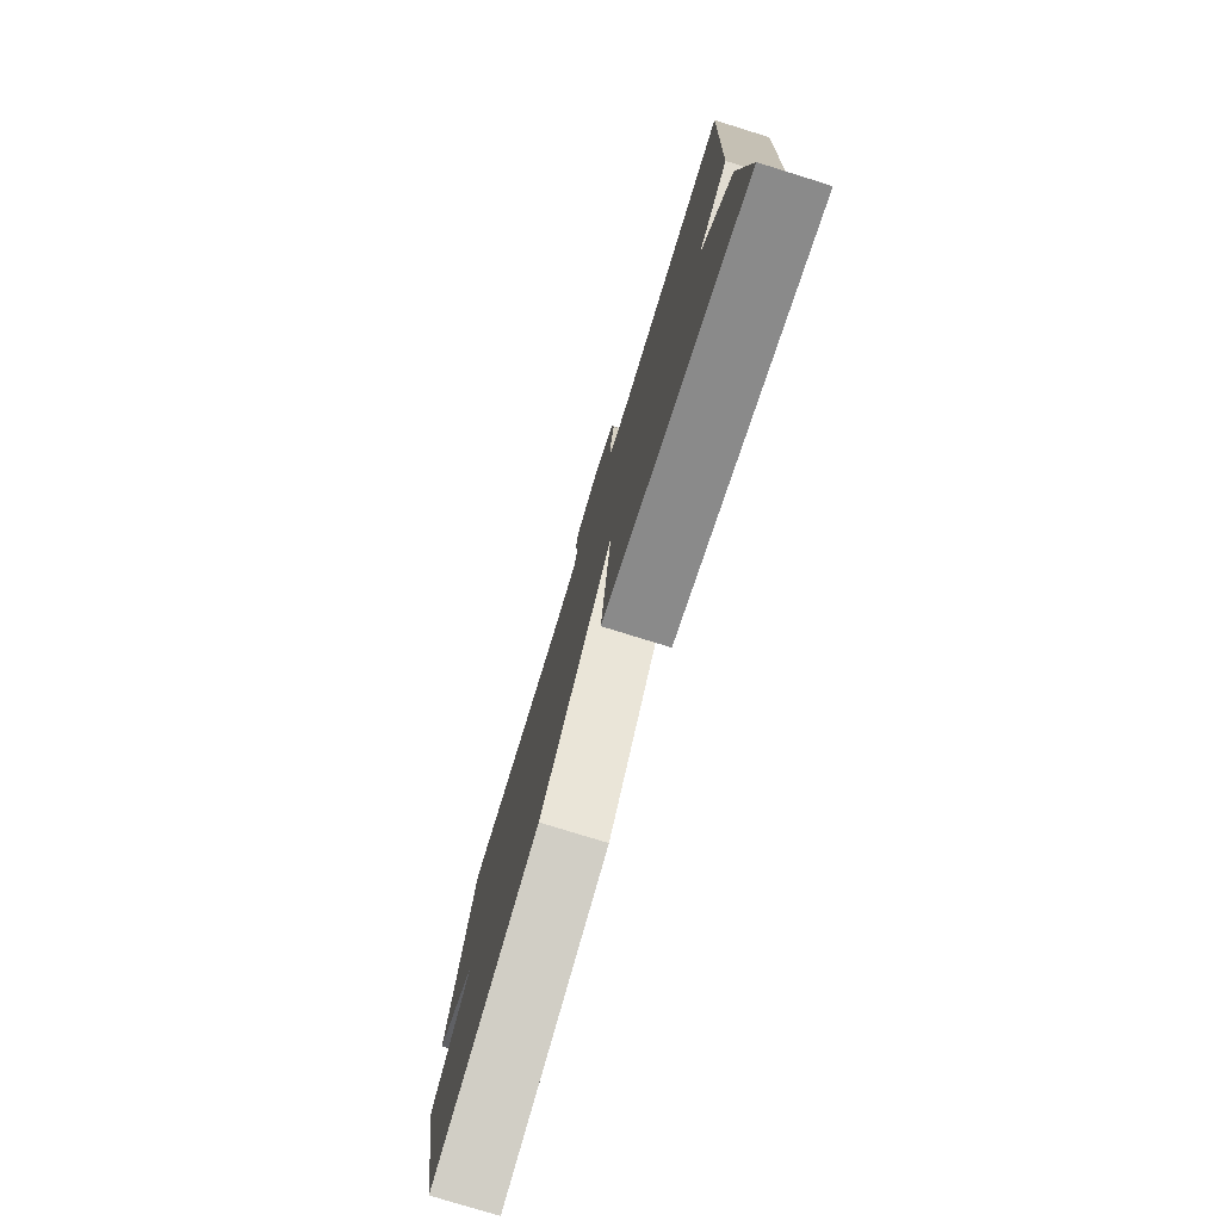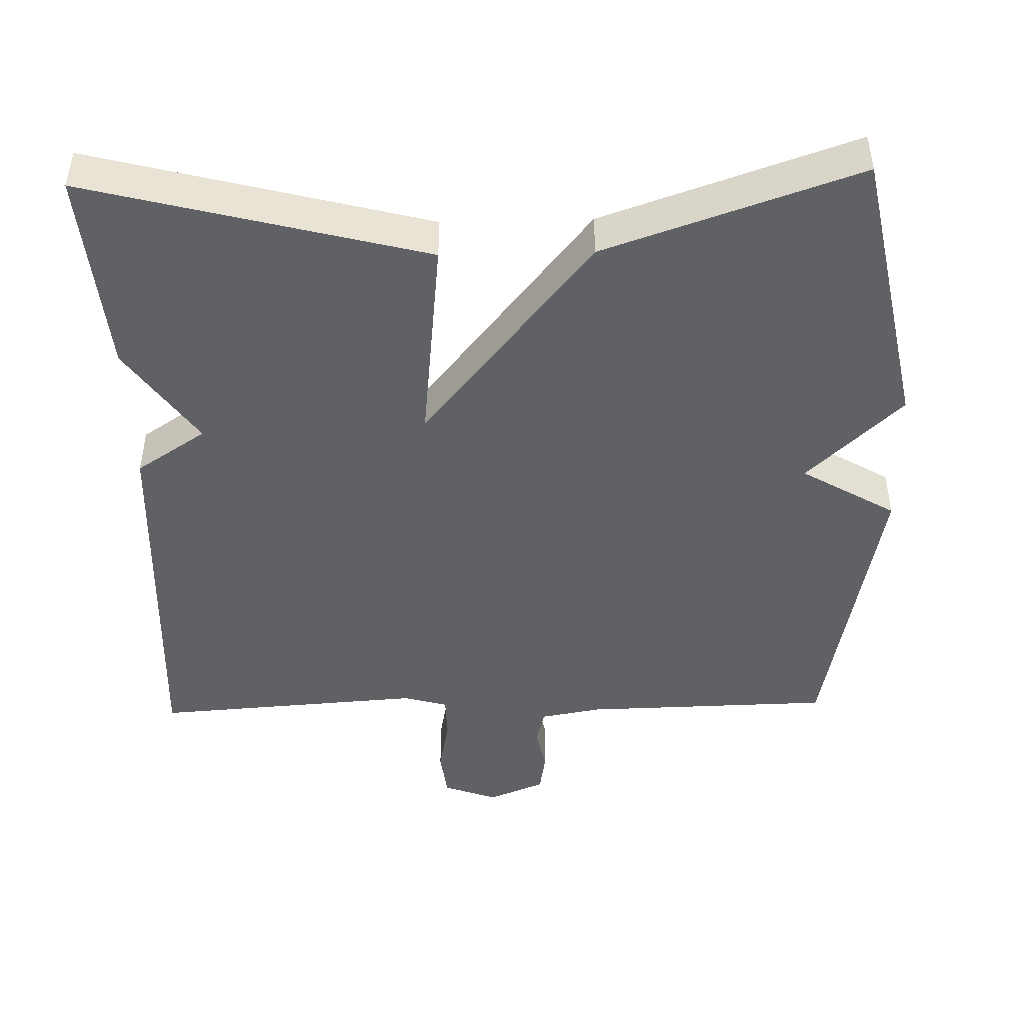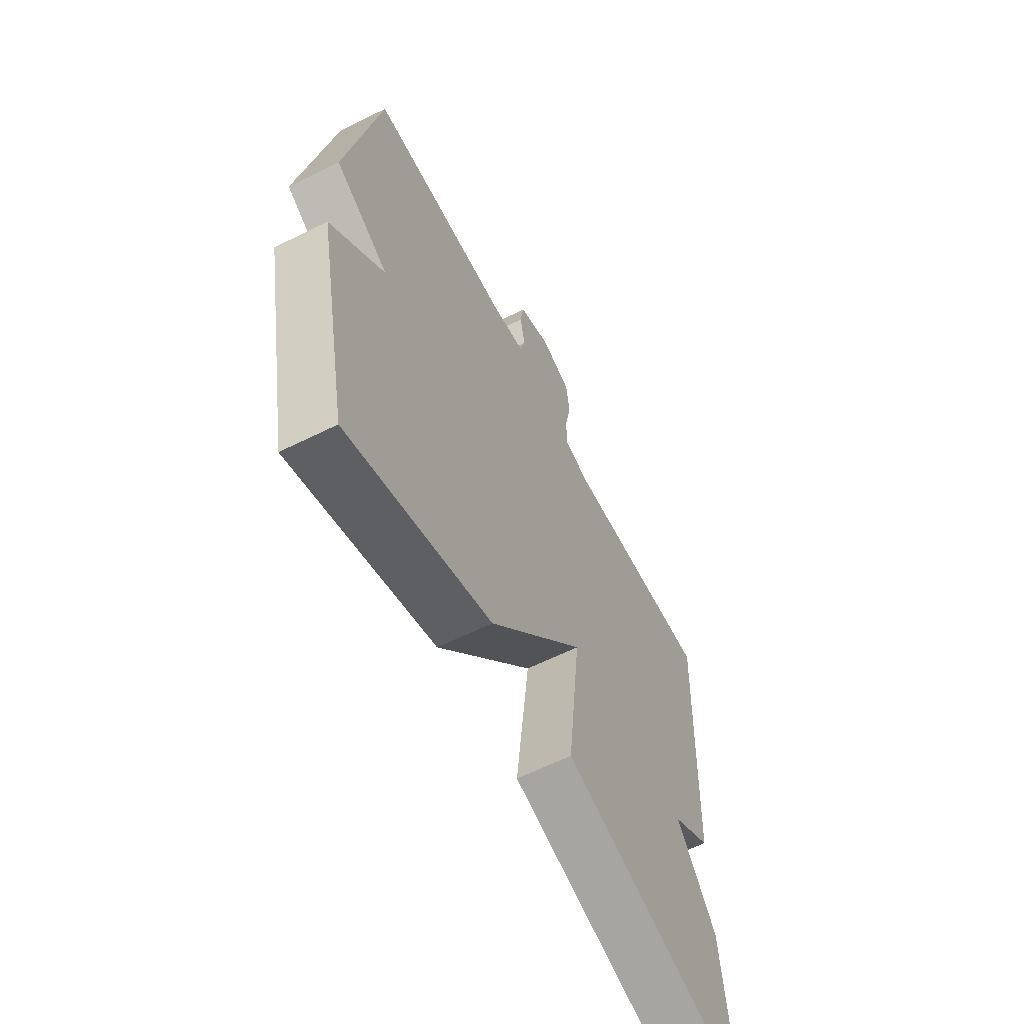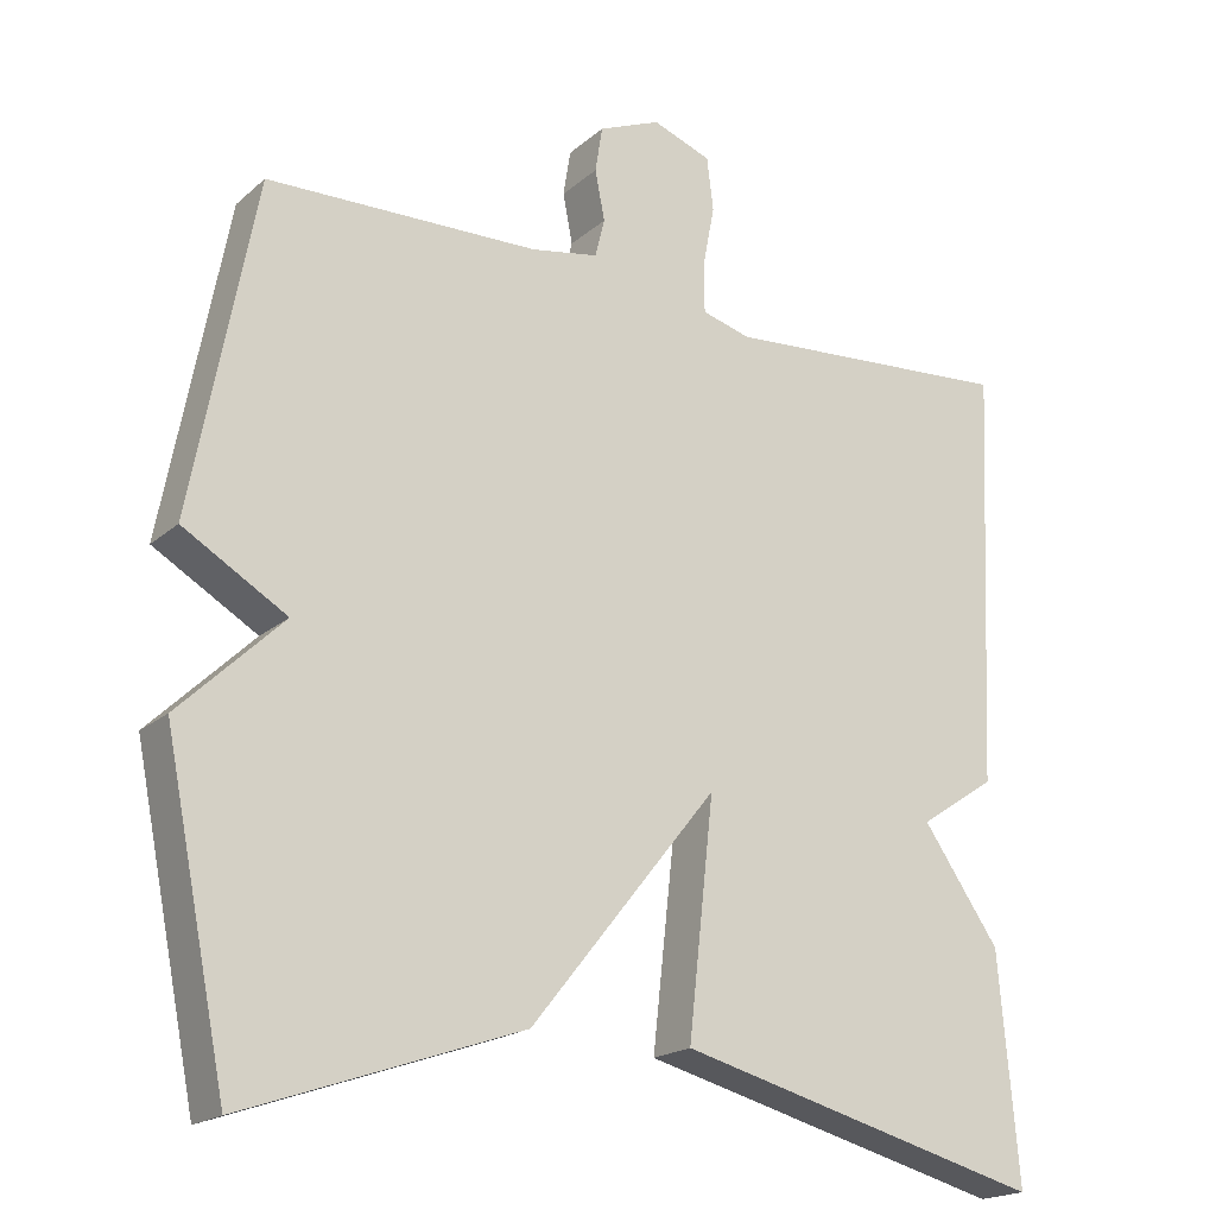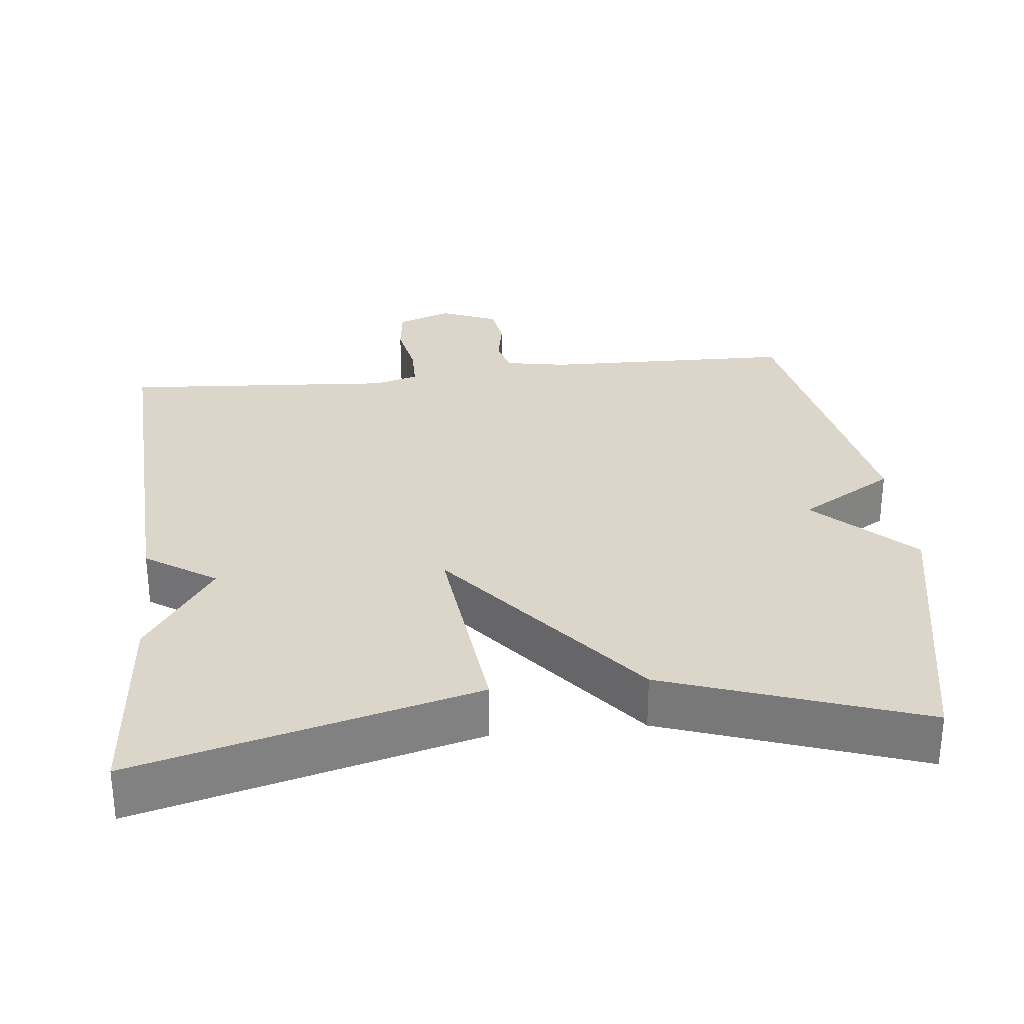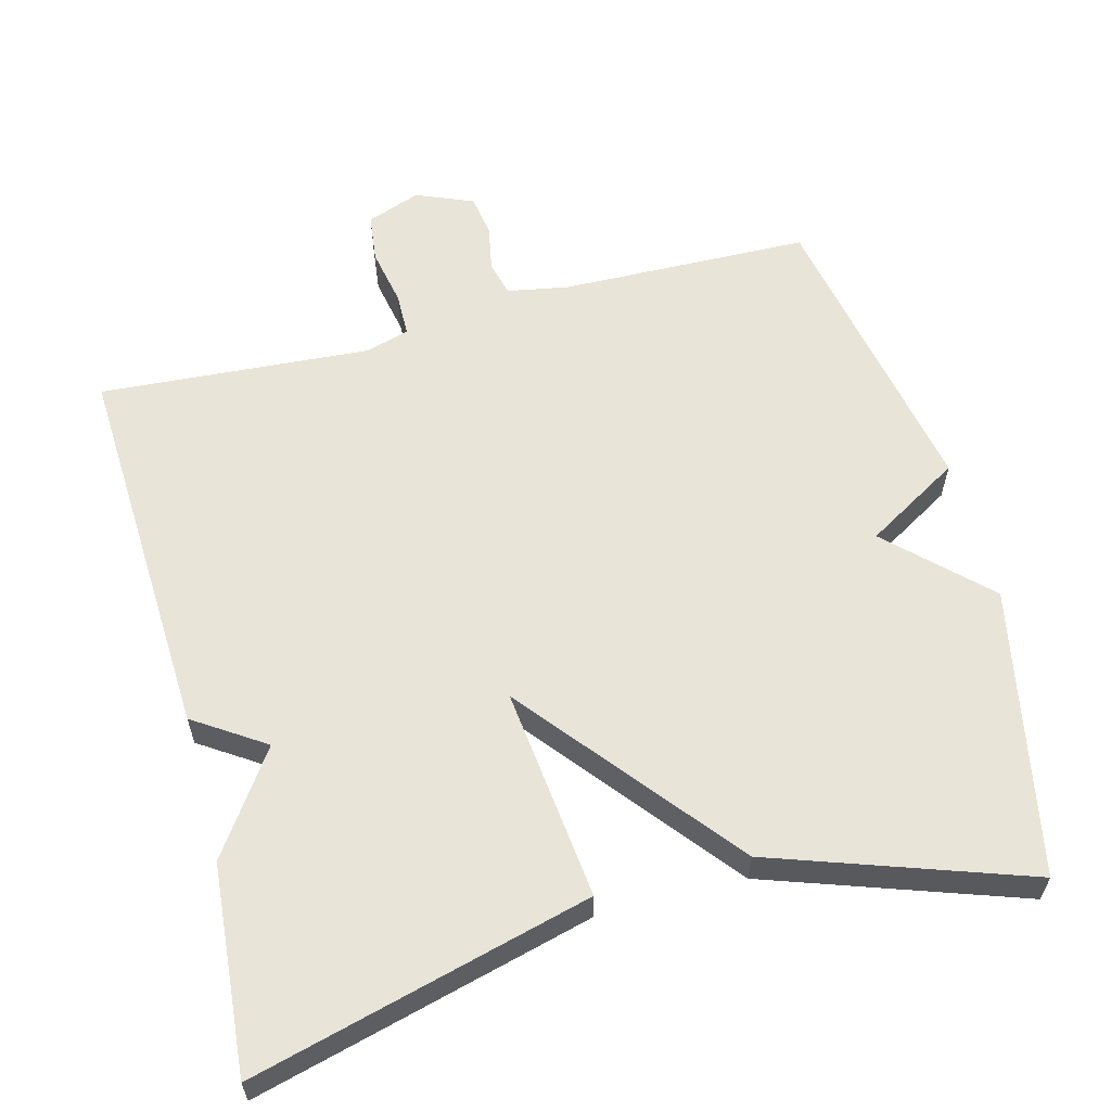
<metadata>
{"format":"obj","ext":"obj","renderer":"f3d","projection":"perspective","resolution":1024,"background":"white","views":[{"elev":-78.1,"azim":72.8,"up":"+Z"},{"elev":-45.9,"azim":-178.6,"up":"+Y"},{"elev":-61.9,"azim":-63.2,"up":"+Z"},{"elev":-19.3,"azim":-33.0,"up":"+Z"},{"elev":30.1,"azim":173.8,"up":"+Y"},{"elev":59.9,"azim":165.2,"up":"+Y"}]}
</metadata>
<code>
v -0.5 0.07 -0.5
v -0.578 0.07 -0.112
v -0.45 0.07 0.012
v -0.578 0.07 0.088
v -0.5 0.07 0.5
v -0.162 0.07 0.508
v -0.079 0.07 0.523
v -0.067 0.07 0.571
v -0.079 0.07 0.633
v -0.07 0.07 0.69
v 0.007 0.07 0.722
v 0.08 0.07 0.695
v 0.088 0.07 0.629
v 0.073 0.07 0.551
v 0.074 0.07 0.491
v 0.134 0.07 0.474
v 0.5 0.07 0.5
v 0.476 0.07 -0.02
v 0.381 0.07 -0.083
v 0.476 0.07 -0.22
v 0.5 0.07 -0.5
v 0.043 0.07 -0.381
v 0.075 0.07 -0.093
v -0.157 0.07 -0.381
v -0.5 0 -0.5
v -0.578 0 -0.112
v -0.45 0 0.012
v -0.578 0 0.088
v -0.5 0 0.5
v -0.162 0 0.508
v -0.079 0 0.523
v -0.067 0 0.571
v -0.079 0 0.633
v -0.07 0 0.69
v 0.007 0 0.722
v 0.08 0 0.695
v 0.088 0 0.629
v 0.073 0 0.551
v 0.074 0 0.491
v 0.134 0 0.474
v 0.5 0 0.5
v 0.476 0 -0.02
v 0.381 0 -0.083
v 0.476 0 -0.22
v 0.5 0 -0.5
v 0.043 0 -0.381
v 0.075 0 -0.093
v -0.157 0 -0.381
f 1 2 3
f 24 1 3
f 23 24 3
f 21 22 23
f 20 21 23
f 19 20 23
f 23 3 4
f 19 23 4
f 18 19 4
f 17 18 4
f 16 17 4
f 4 5 6
f 16 4 6
f 15 16 6
f 12 13 14
f 11 12 14
f 10 11 14
f 9 10 14
f 8 9 14
f 7 8 14 15
f 6 7 15
f 27 26 25
f 27 25 48
f 27 48 47
f 47 46 45
f 47 45 44
f 47 44 43
f 28 27 47
f 28 47 43
f 28 43 42
f 28 42 41
f 28 41 40
f 30 29 28
f 30 28 40
f 30 40 39
f 38 37 36
f 38 36 35
f 38 35 34
f 38 34 33
f 38 33 32
f 39 38 32 31
f 39 31 30
f 1 25 26 2
f 2 26 27 3
f 3 27 28 4
f 4 28 29 5
f 5 29 30 6
f 6 30 31 7
f 7 31 32 8
f 8 32 33 9
f 9 33 34 10
f 10 34 35 11
f 11 35 36 12
f 12 36 37 13
f 13 37 38 14
f 14 38 39 15
f 15 39 40 16
f 16 40 41 17
f 17 41 42 18
f 18 42 43 19
f 19 43 44 20
f 20 44 45 21
f 21 45 46 22
f 22 46 47 23
f 23 47 48 24
f 24 48 25 1

</code>
